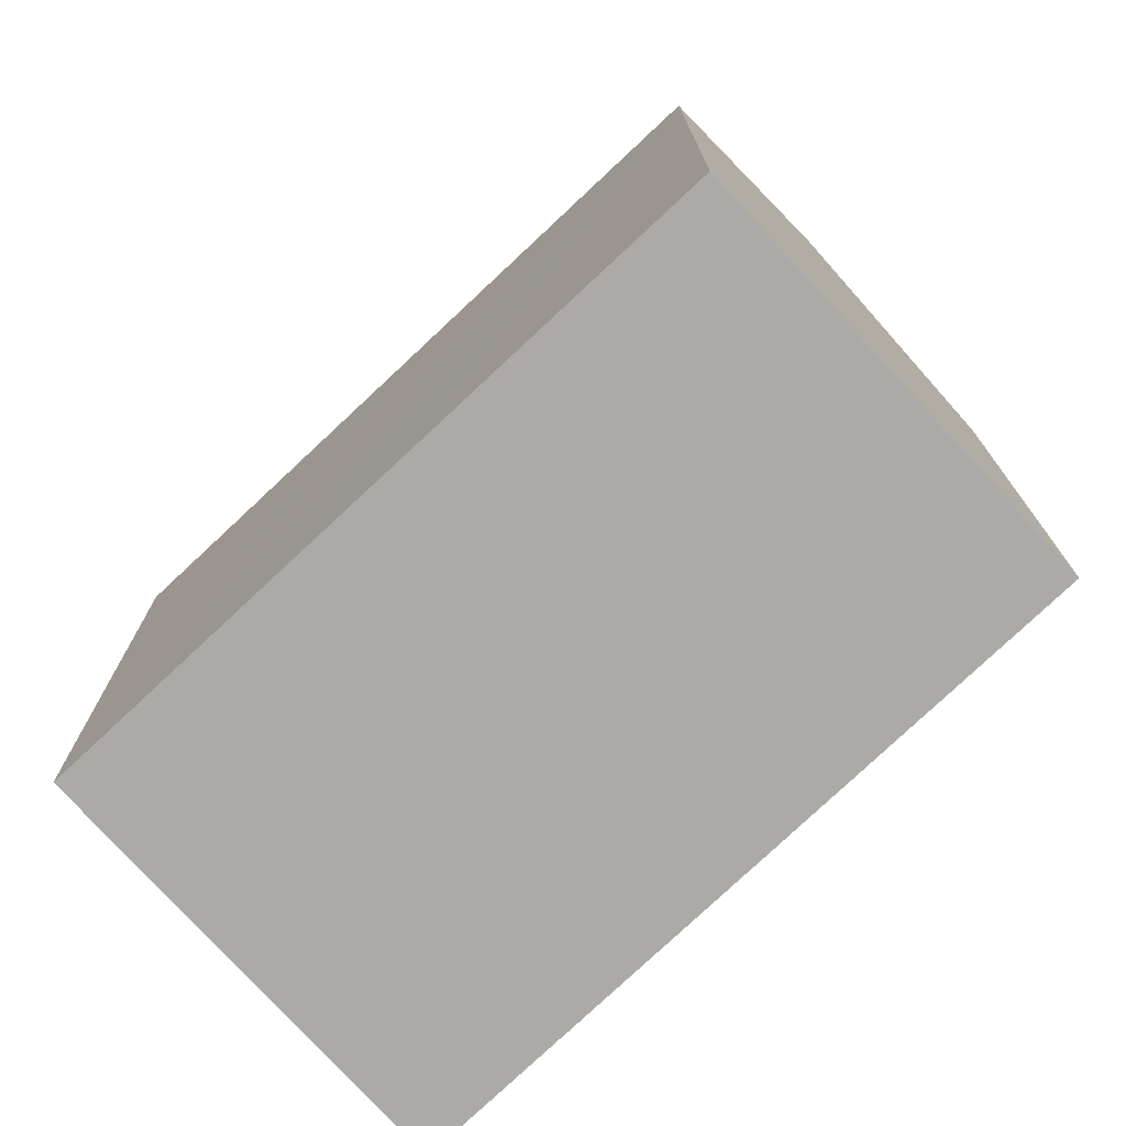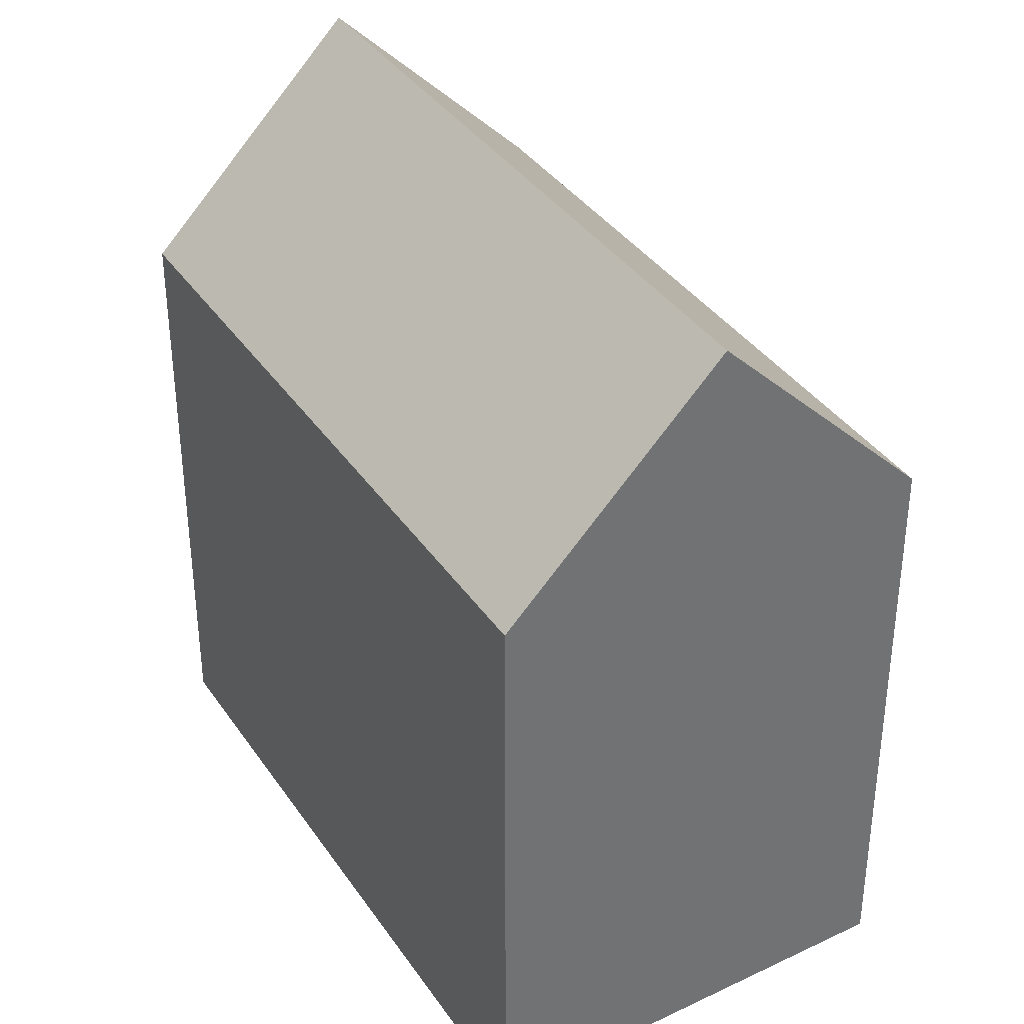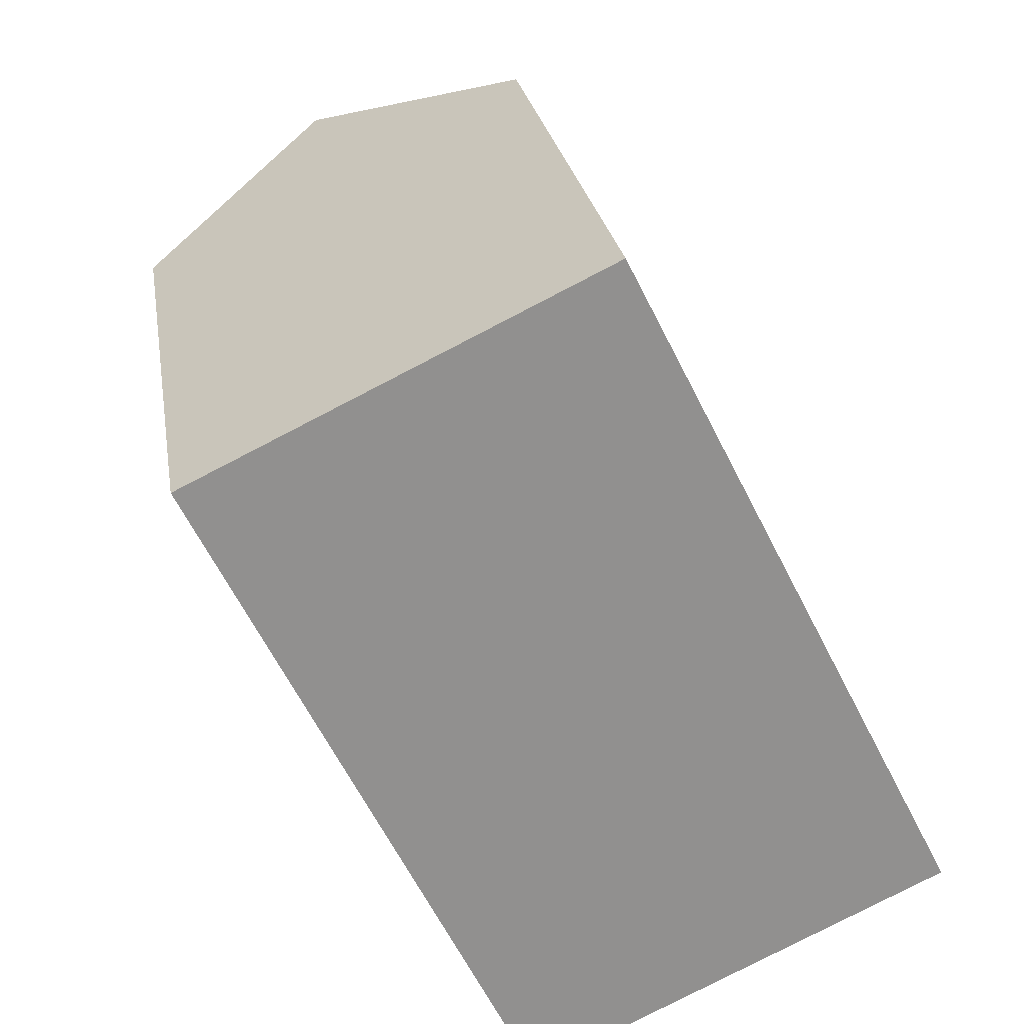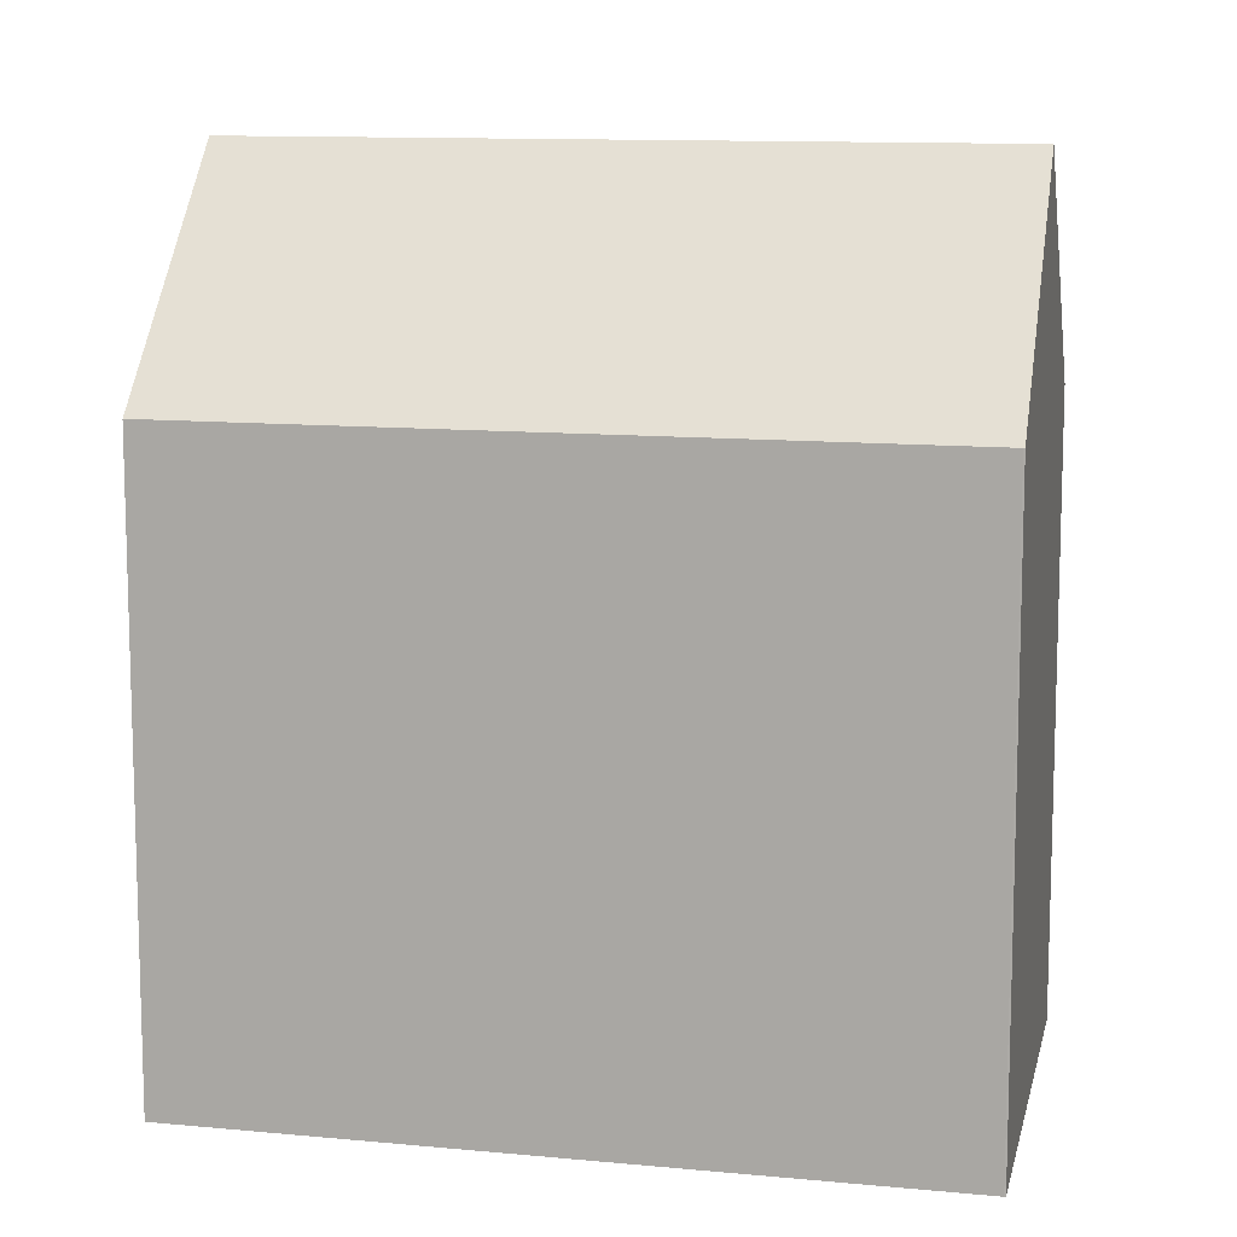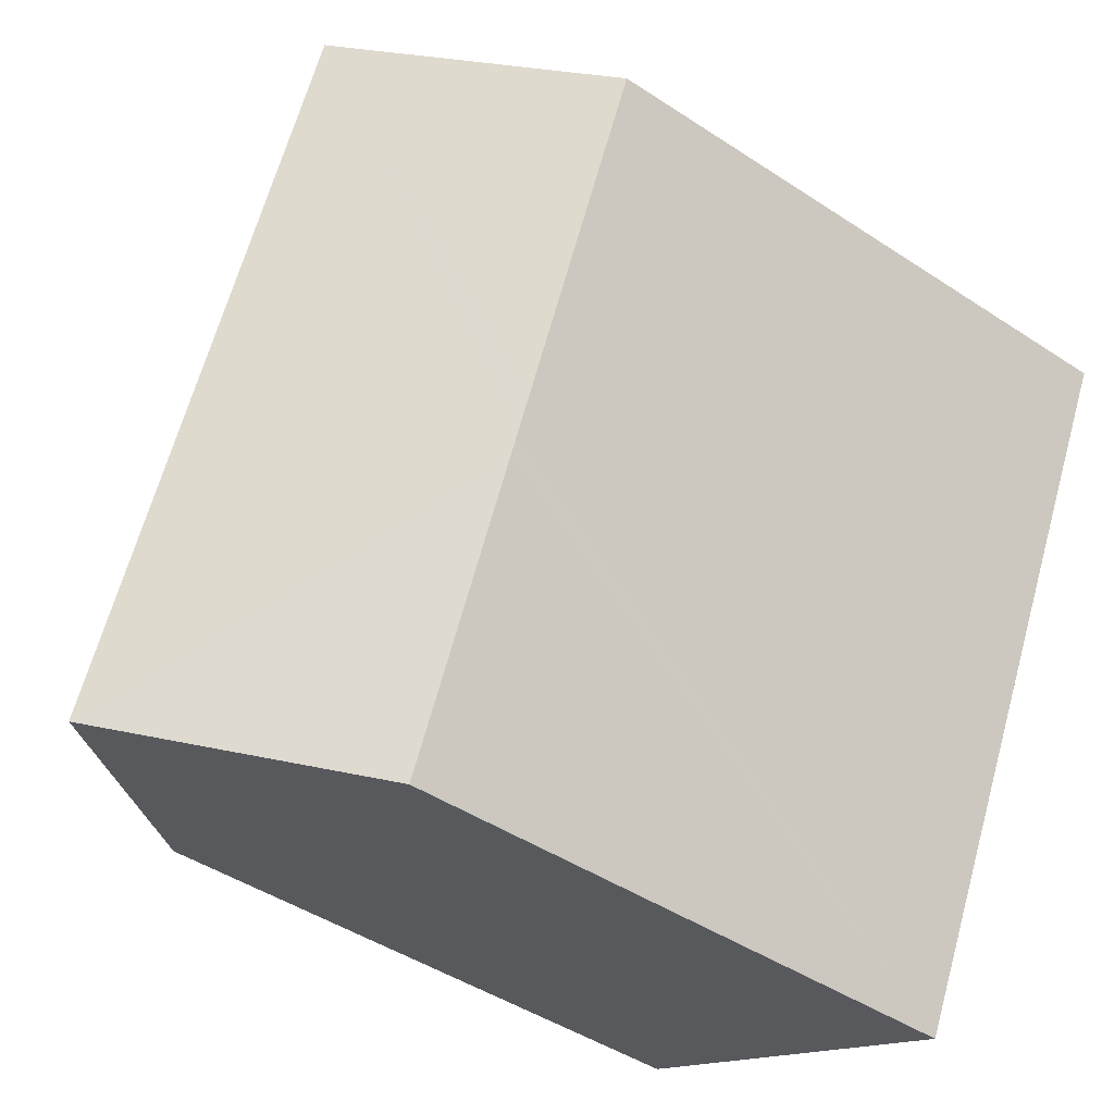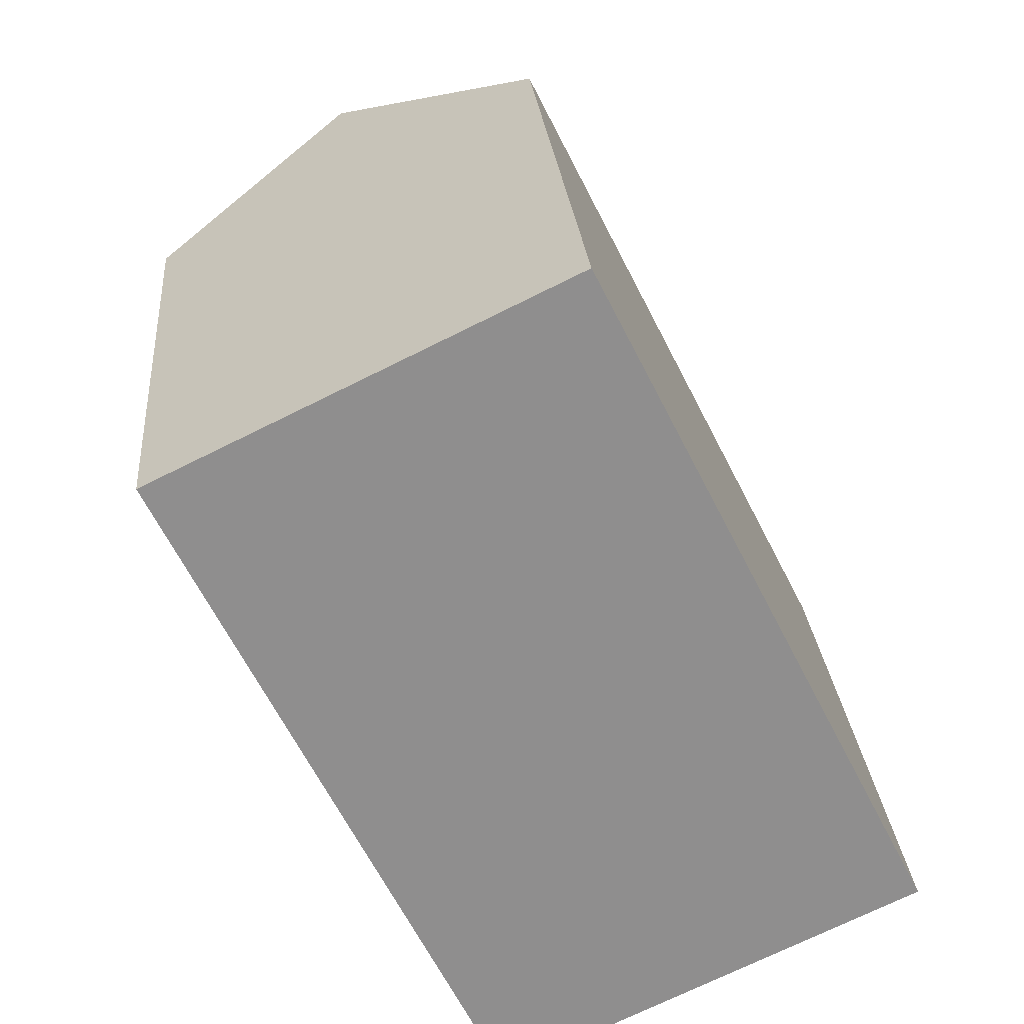
<metadata>
{"format":"obj","ext":"obj","renderer":"f3d","projection":"perspective","resolution":1024,"background":"white","views":[{"elev":-76.0,"azim":-73.1,"up":"+Y"},{"elev":37.1,"azim":123.2,"up":"+Y"},{"elev":24.6,"azim":-8.9,"up":"+Z"},{"elev":11.2,"azim":76.6,"up":"+Y"},{"elev":-45.6,"azim":-127.2,"up":"+Z"},{"elev":25.3,"azim":-4.7,"up":"+Z"}]}
</metadata>
<code>
v  7.952 14.79 -16.11
v  13.03 20.3 -13.73
v  7.961 14.79 -16.13
v  4.449 14.85 -9.014
v  4.905 20.3 2.376
v  4.291 14.86 -8.693
v  3.714 14.87 -7.525
v  3.576 14.87 -7.246
v  0.008 14.94 -0.015
v  0 14.94 9.147e-16
v  9.857 14.89 4.775
v  17.99 14.88 -11.35
v  18.01 14.89 -11.38
v  7.961 9.876e-16 -16.13
v  7.952 9.866e-16 -16.11
v  3.576 4.437e-16 -7.246
v  0.008 9.185e-19 -0.015
v  4.449 5.519e-16 -9.014
v  4.291 5.323e-16 -8.693
v  3.714 4.608e-16 -7.525
v  0 0 0
v  9.857 -2.924e-16 4.775
v  4.905 -1.455e-16 2.376
v  17.99 6.95e-16 -11.35
v  18.01 6.971e-16 -11.38
v  13.03 8.41e-16 -13.73
g defaultobject
f 1 2 3
f 2 1 4
f 2 4 5
f 5 4 6
f 5 6 7
f 5 7 8
f 5 8 9
f 5 9 10
f 11 2 5
f 2 11 12
f 2 12 13
f 14 1 3
f 1 14 15
f 15 4 1
f 4 15 6
f 6 15 7
f 7 15 8
f 8 15 9
f 9 15 16
f 9 16 17
f 16 15 18
f 16 18 19
f 16 19 20
f 17 10 9
f 10 17 21
f 10 11 5
f 11 10 21
f 11 21 22
f 22 21 23
f 22 12 11
f 12 22 24
f 12 25 13
f 25 12 24
f 13 3 2
f 3 13 14
f 14 13 26
f 26 13 25
f 17 23 21
f 23 17 16
f 23 16 22
f 22 16 24
f 24 16 20
f 24 20 19
f 24 19 18
f 24 18 15
f 24 15 14
f 24 14 26
f 24 26 25

</code>
